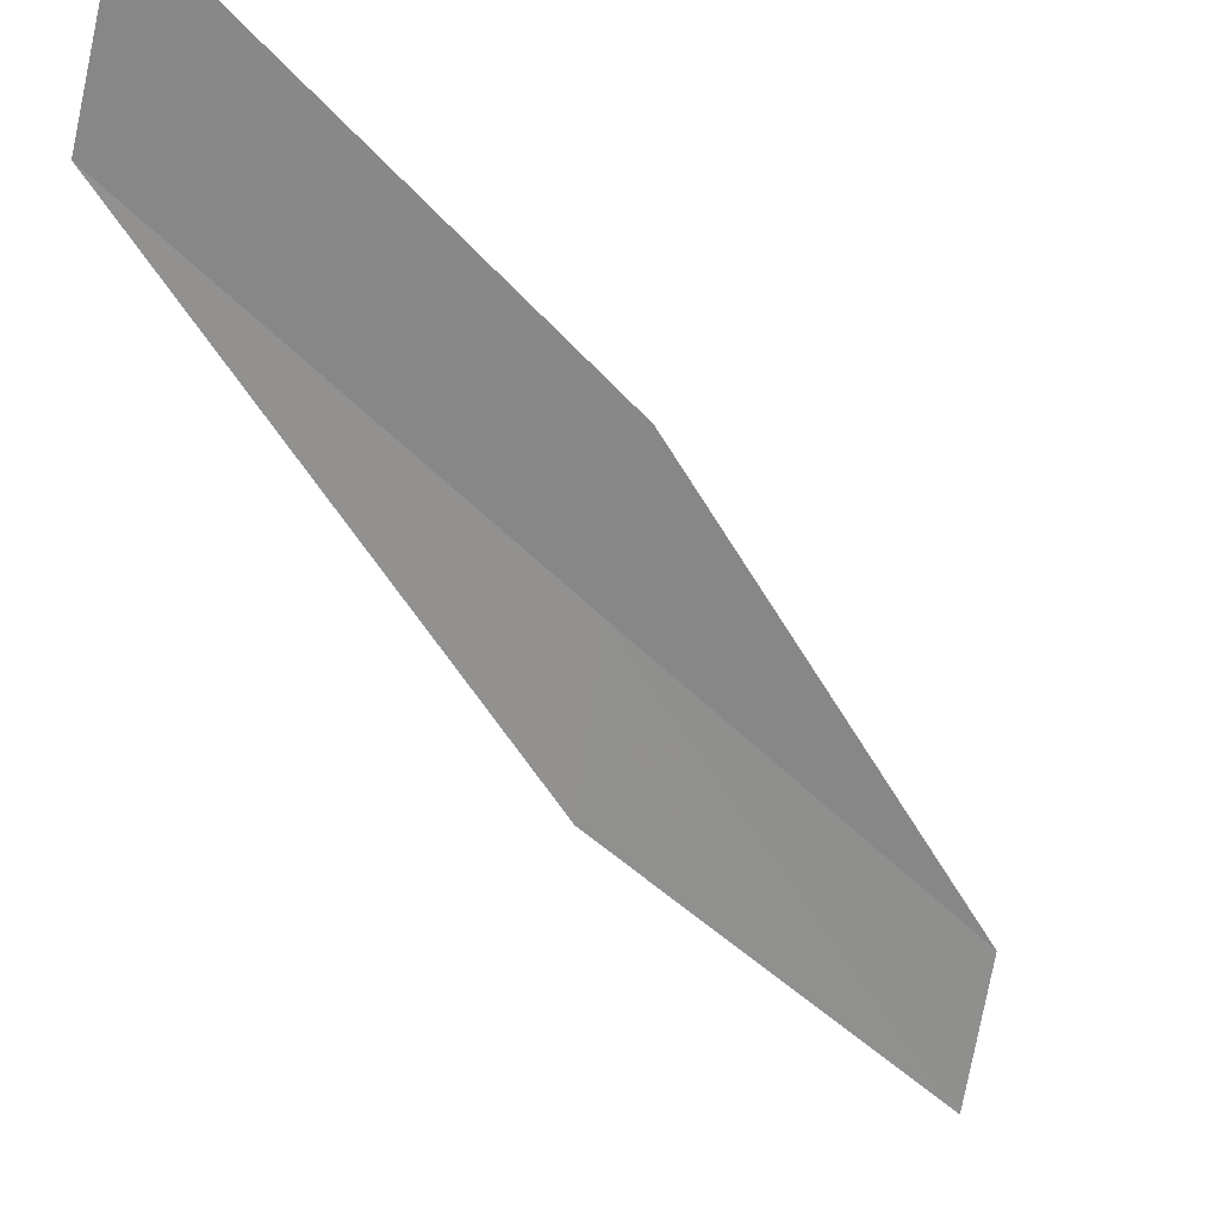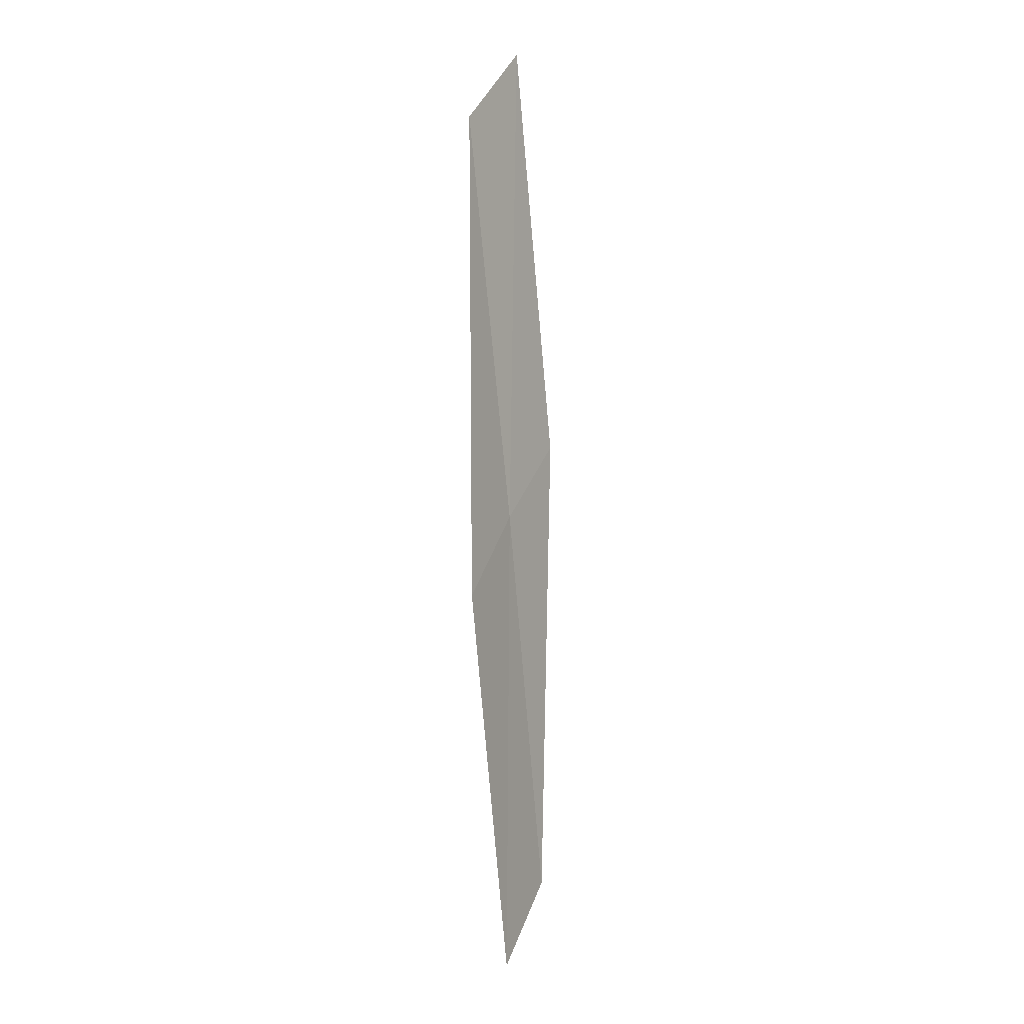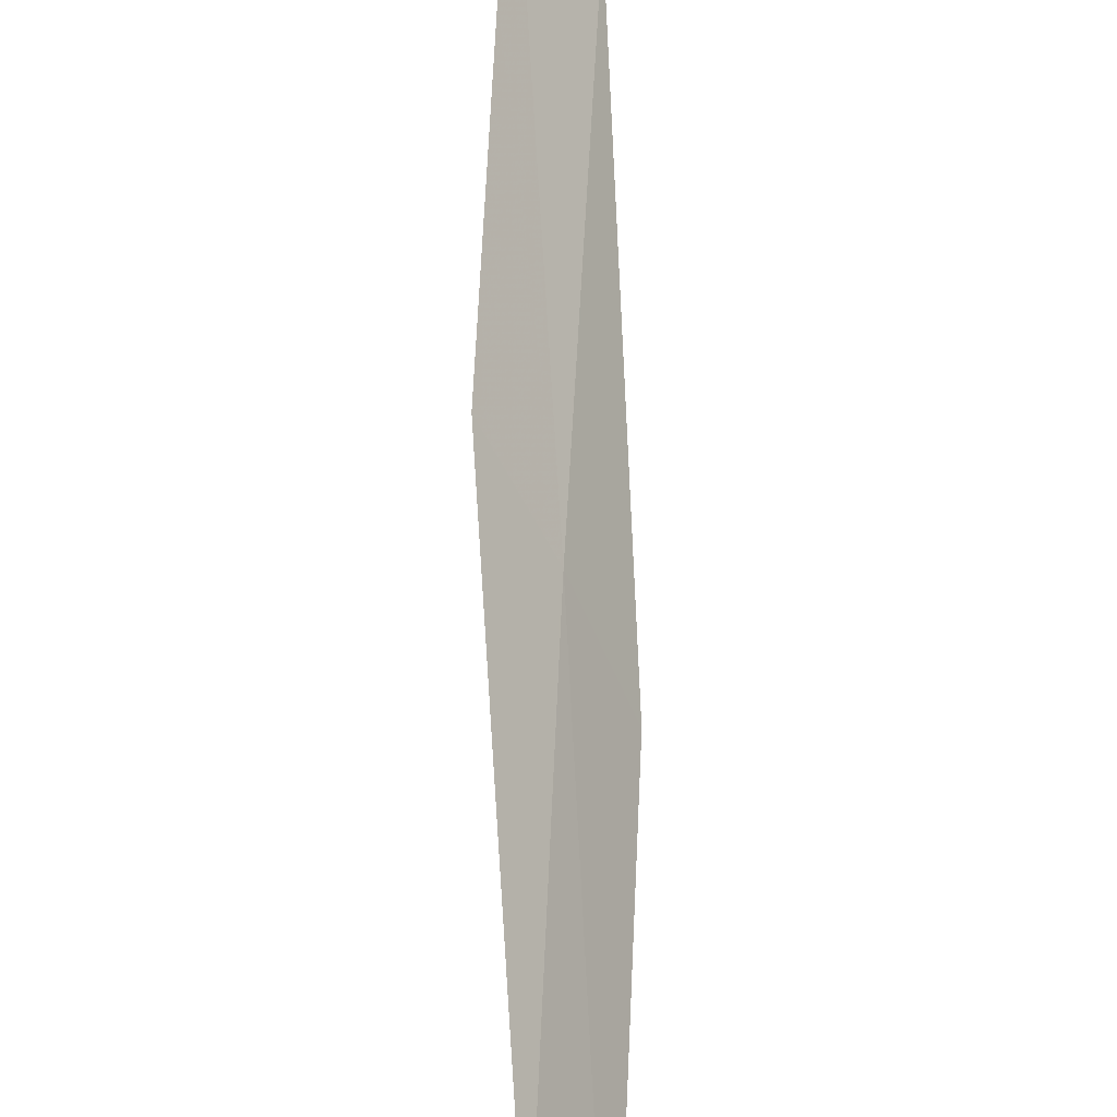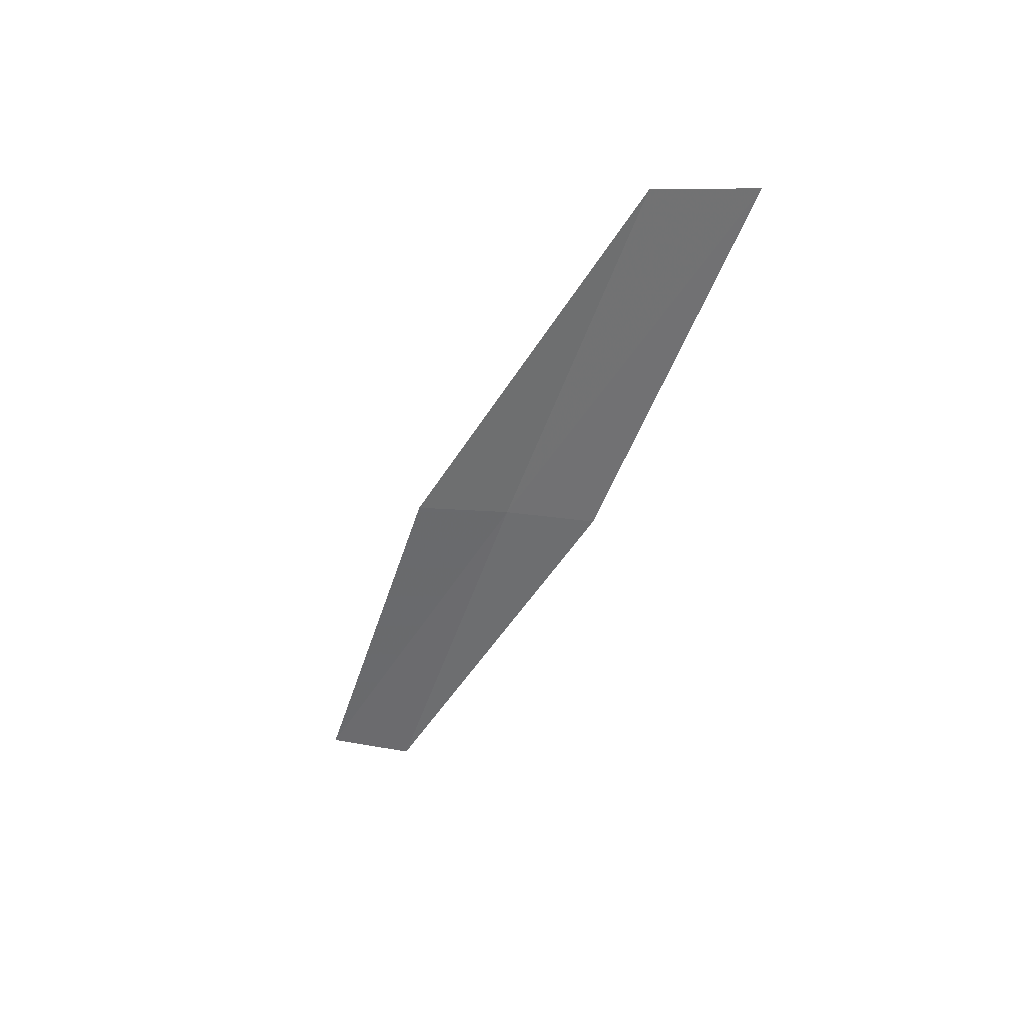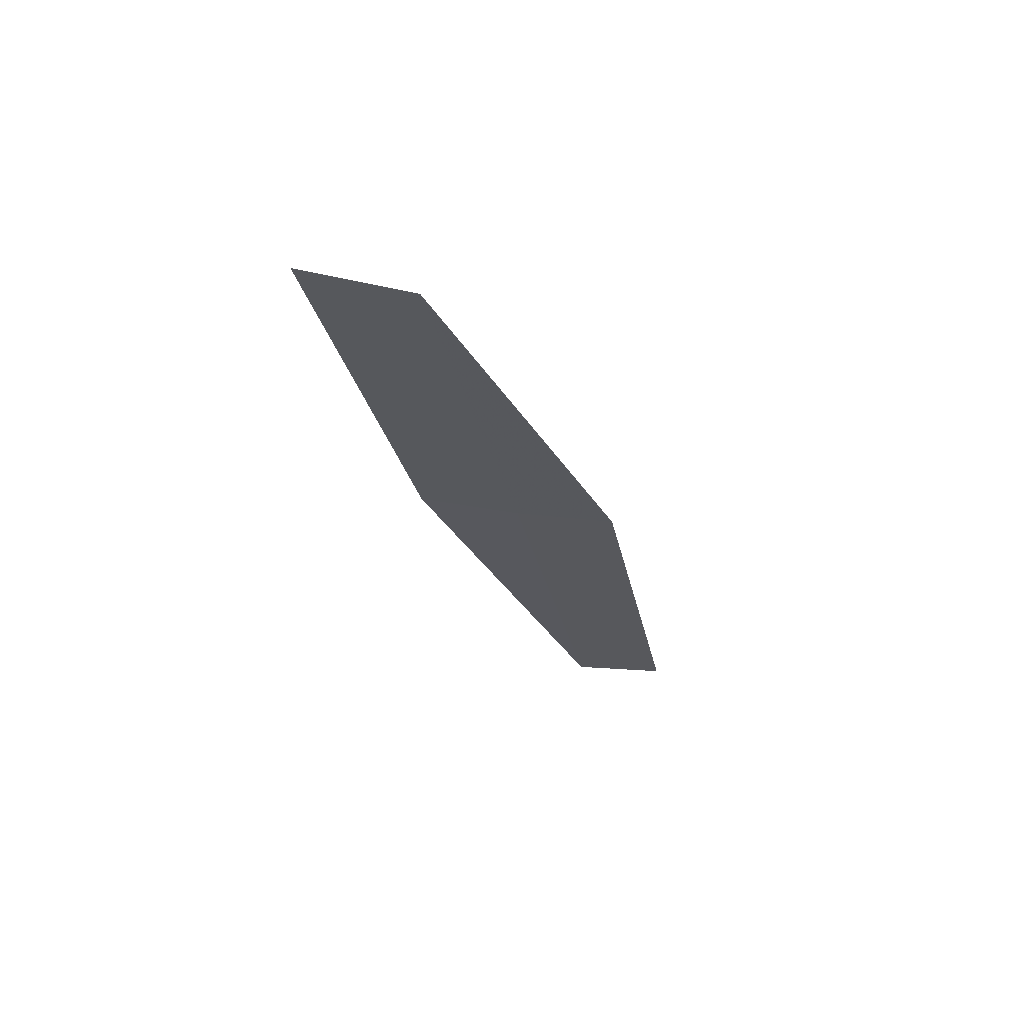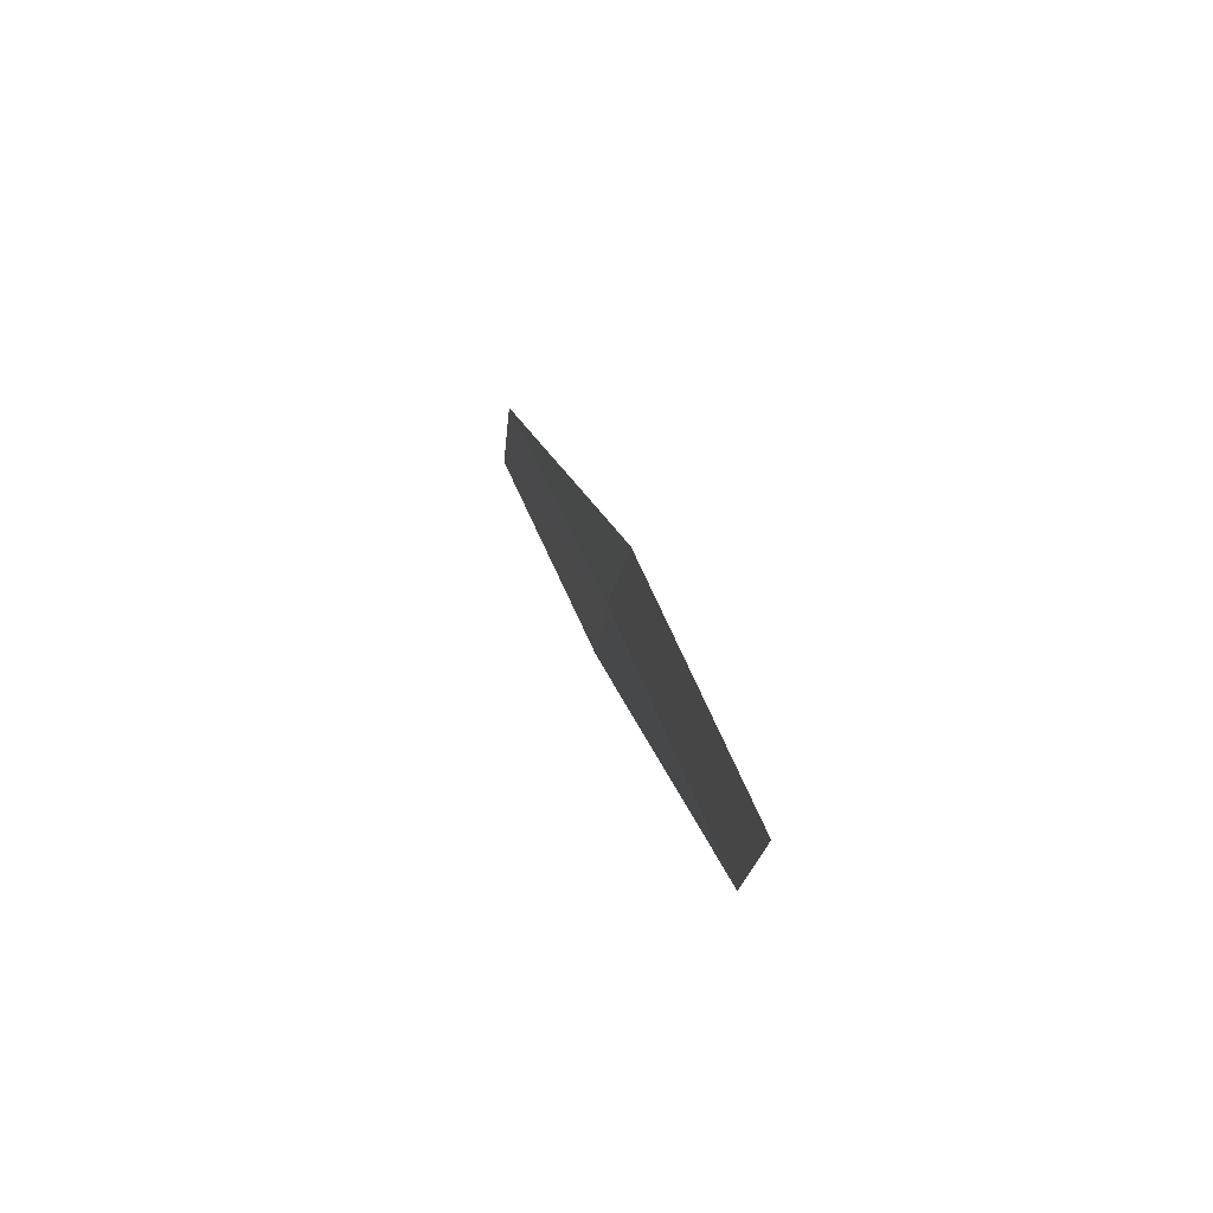
<metadata>
{"format":"obj","ext":"obj","renderer":"f3d","projection":"perspective","resolution":1024,"background":"white","views":[{"elev":-13.5,"azim":31.4,"up":"+Y"},{"elev":28.0,"azim":-3.2,"up":"+Z"},{"elev":48.4,"azim":178.6,"up":"+Y"},{"elev":46.7,"azim":89.4,"up":"+Z"},{"elev":47.4,"azim":-127.0,"up":"+Z"},{"elev":-46.4,"azim":-35.5,"up":"+Z"}]}
</metadata>
<code>
v 23.95 32.61 23.04
v 23.76 33.37 25.31
v 23.7 32.06 22.82
v 24.11 31.9 20.78
v 23.86 31.38 20.58
v 24.24 33.12 23.26
v 24.07 33.91 25.54
f 1 4 5
f 1 5 3
f 1 7 6
f 1 2 7
f 1 3 2
f 1 6 4

</code>
